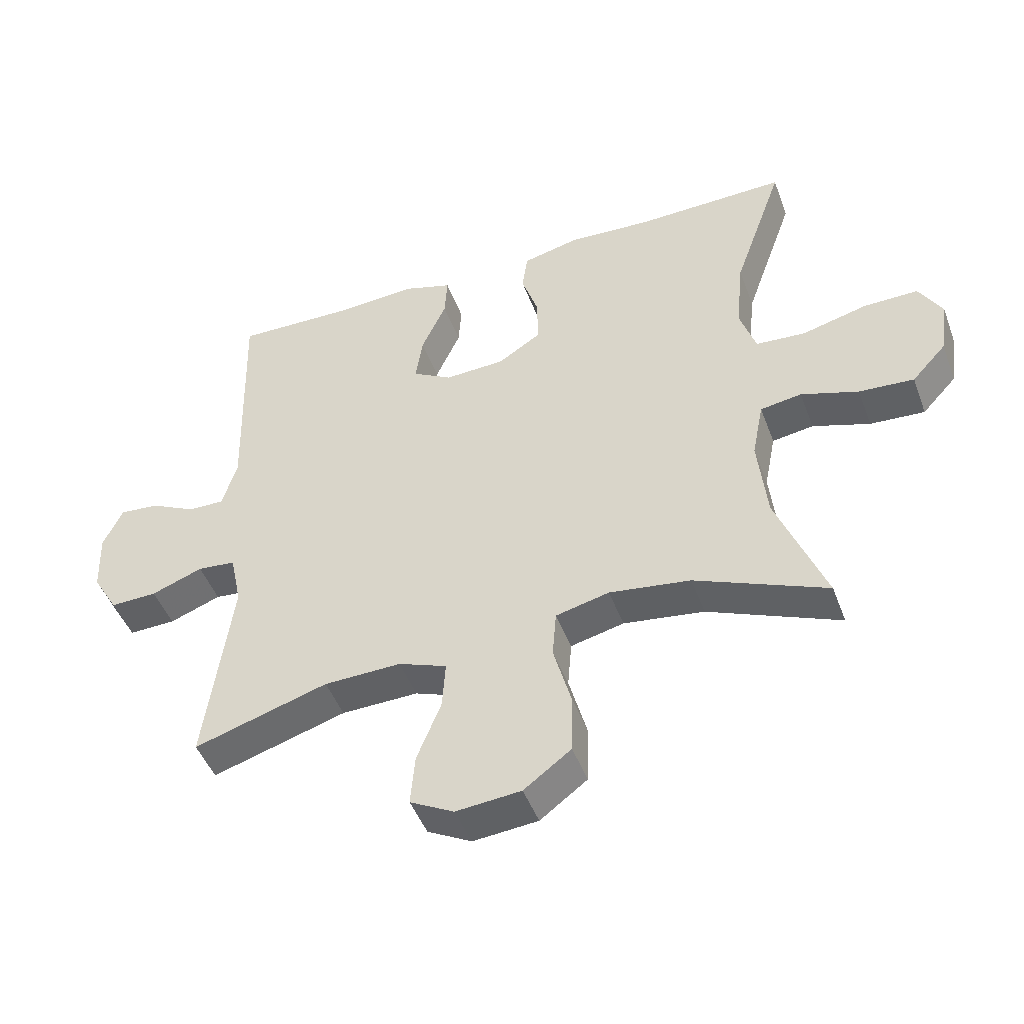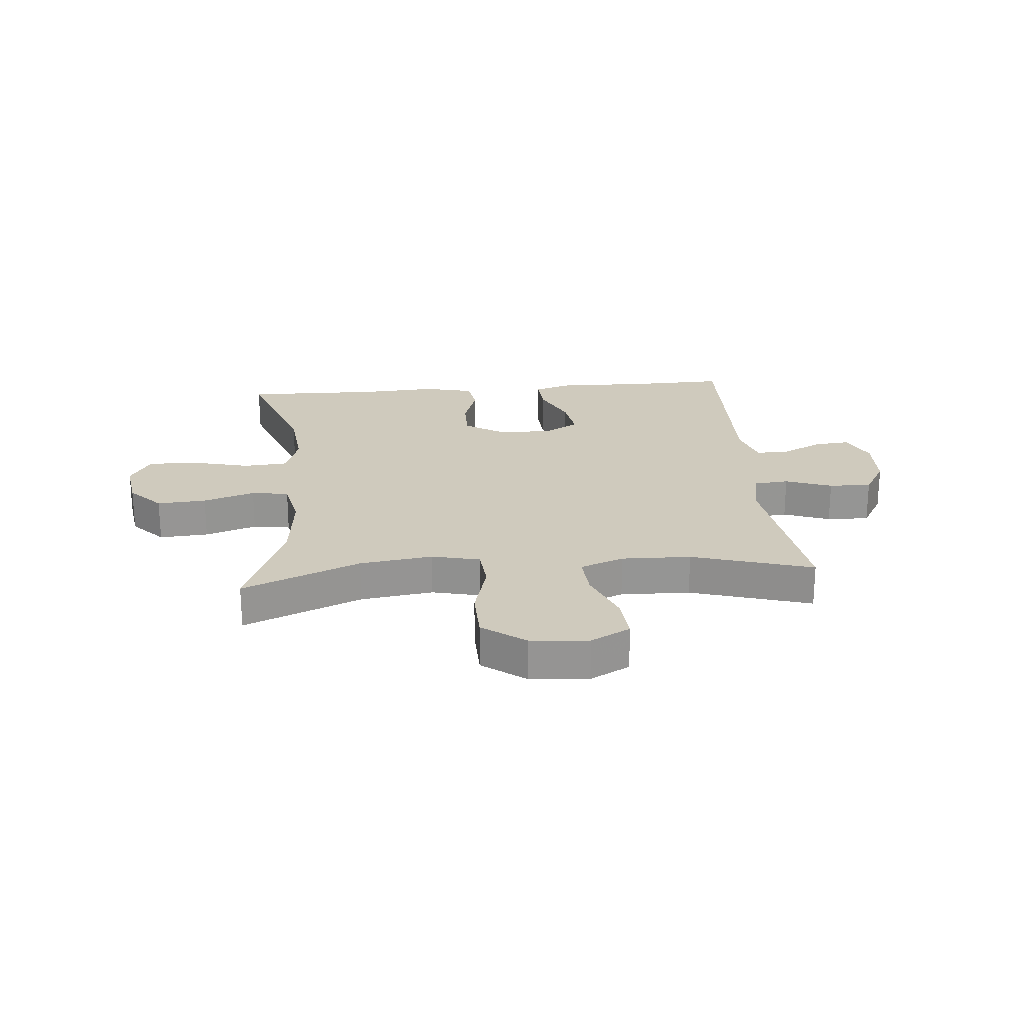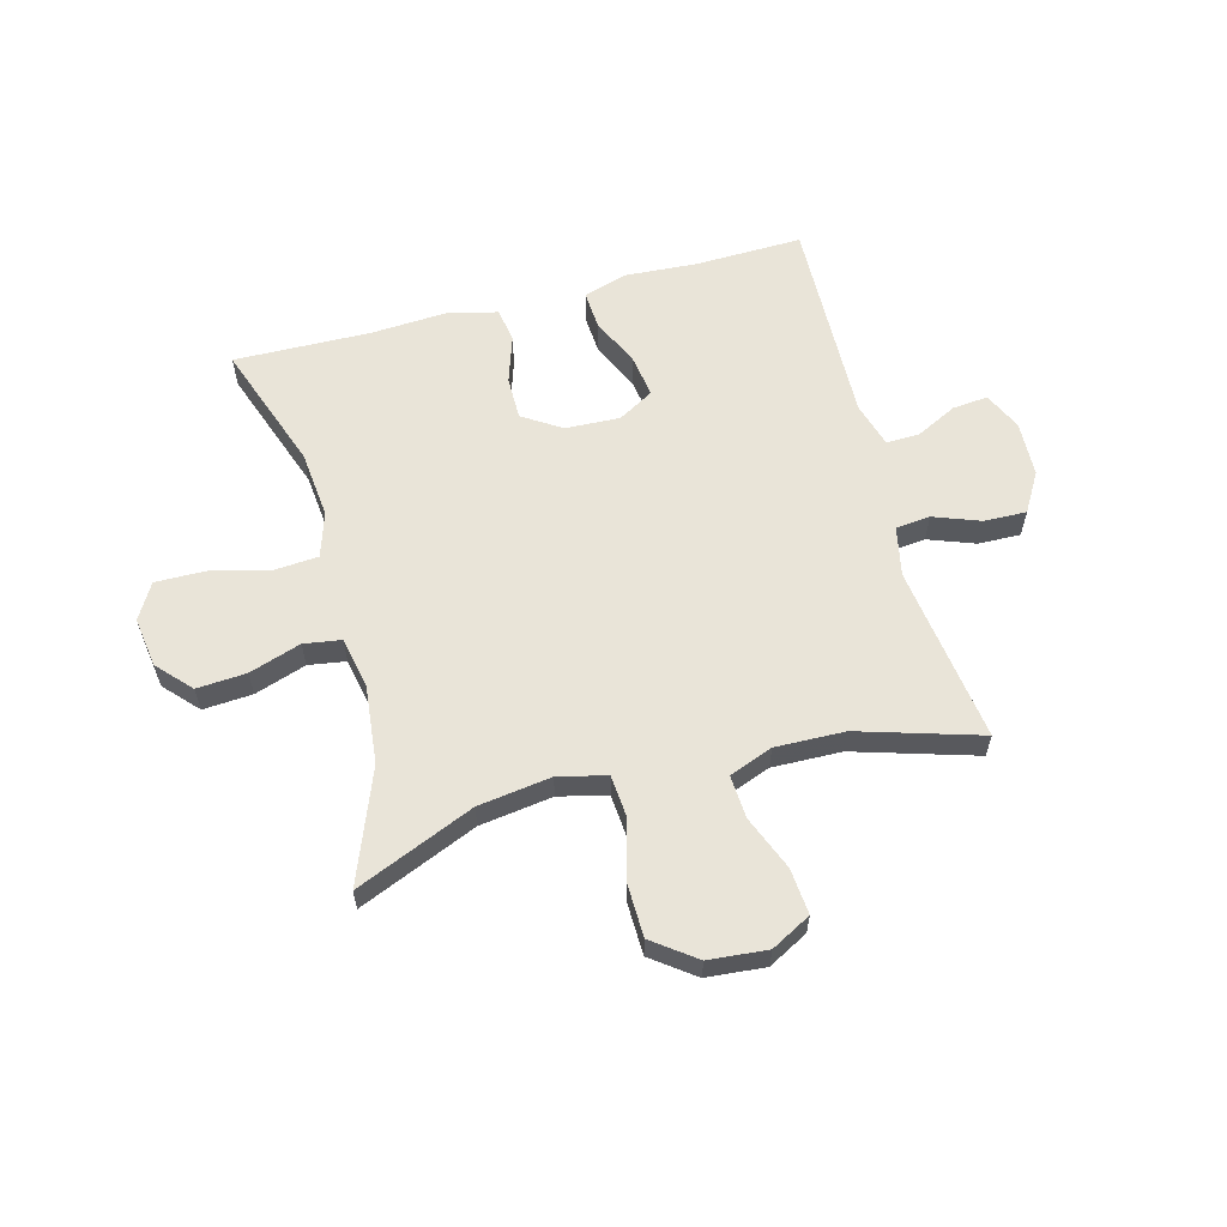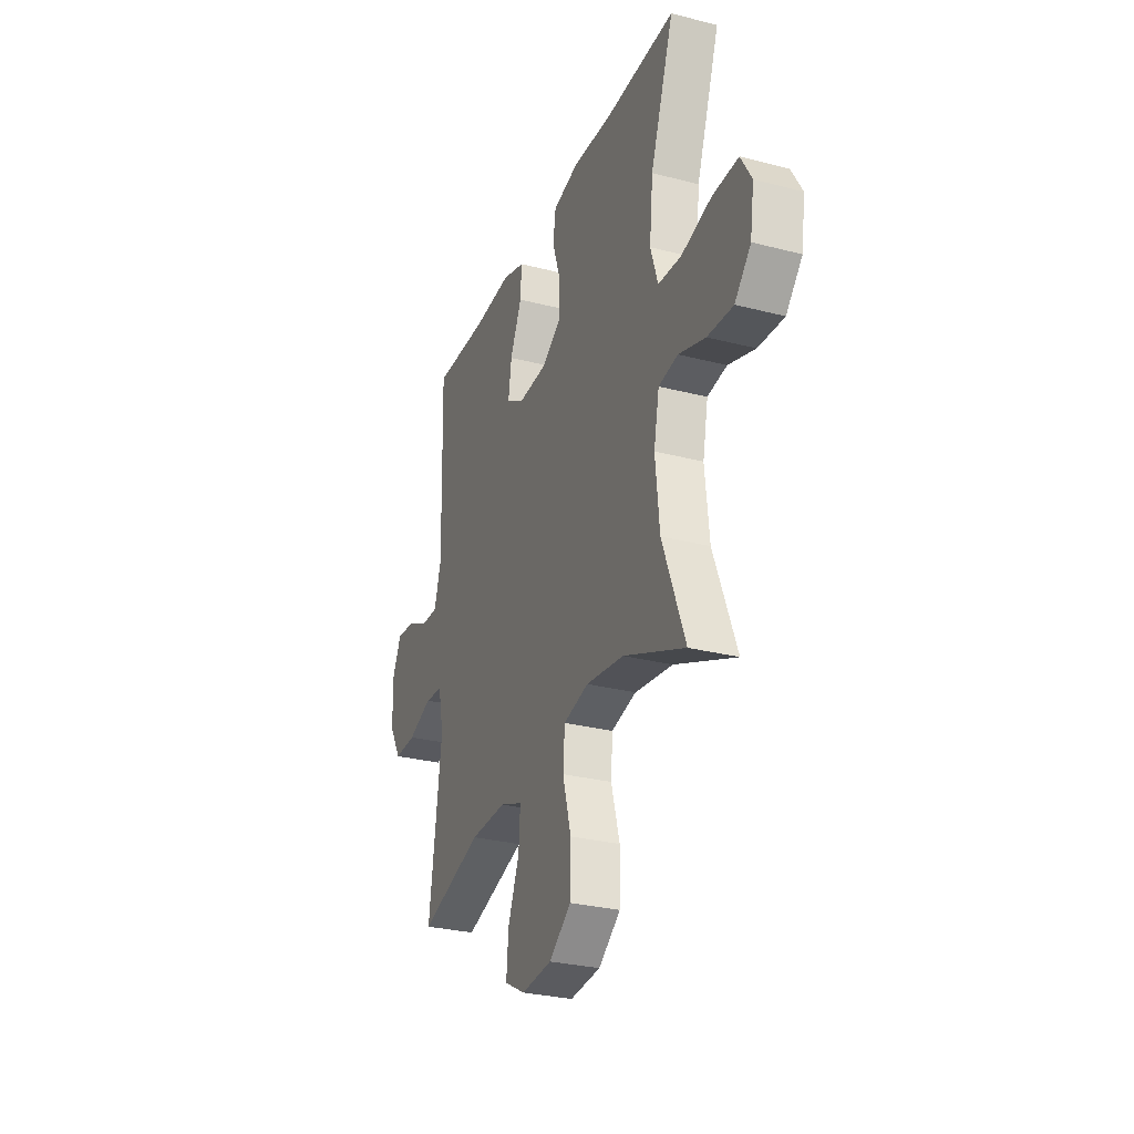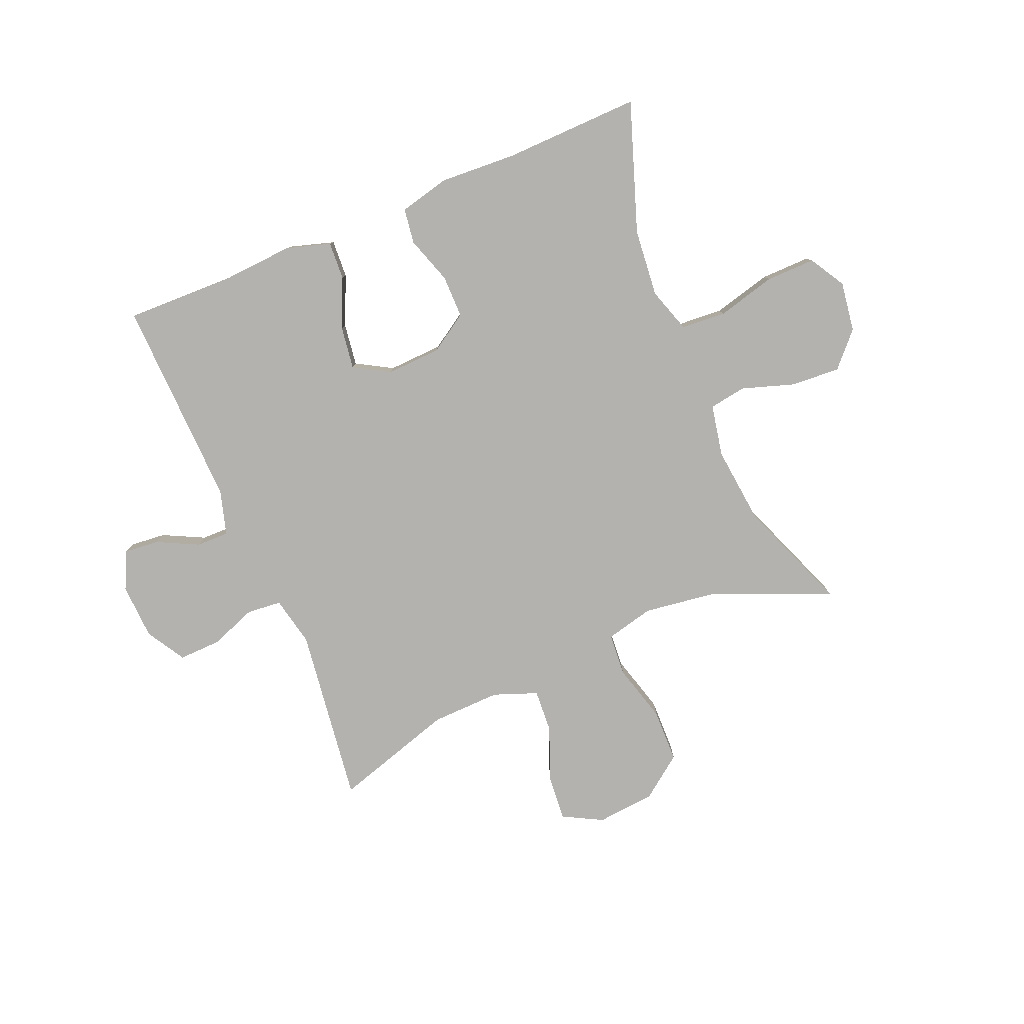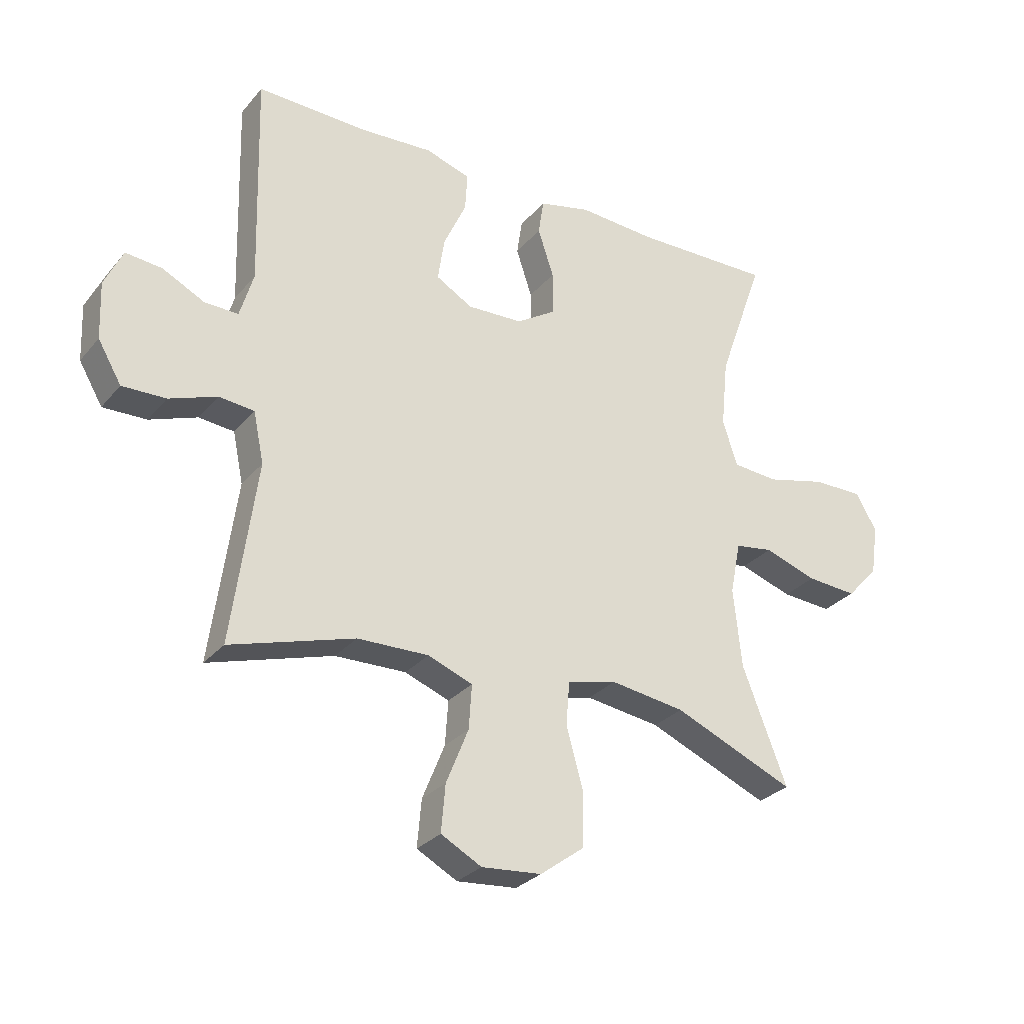
<metadata>
{"format":"obj","ext":"obj","renderer":"f3d","projection":"perspective","resolution":1024,"background":"white","views":[{"elev":-47.0,"azim":20.0,"up":"+Z"},{"elev":22.9,"azim":175.0,"up":"+Y"},{"elev":60.1,"azim":165.1,"up":"+Y"},{"elev":-29.0,"azim":69.0,"up":"+Z"},{"elev":-79.8,"azim":23.0,"up":"+Y"},{"elev":-29.0,"azim":-31.8,"up":"+Z"}]}
</metadata>
<code>
v 0.5 0.07 0.5
v 0.421 0.07 0.277
v 0.409 0.07 0.159
v 0.434 0.07 0.081
v 0.512 0.07 0.075
v 0.614 0.07 0.101
v 0.7 0.07 0.102
v 0.736 0.07 0.04
v 0.723 0.07 -0.047
v 0.669 0.07 -0.105
v 0.583 0.07 -0.099
v 0.493 0.07 -0.069
v 0.428 0.07 -0.079
v 0.41 0.07 -0.169
v 0.424 0.07 -0.304
v 0.5 0.07 -0.5
v 0.294 0.07 -0.413
v 0.167 0.07 -0.395
v 0.083 0.07 -0.415
v 0.077 0.07 -0.489
v 0.105 0.07 -0.591
v 0.103 0.07 -0.684
v 0.029 0.07 -0.739
v -0.073 0.07 -0.748
v -0.142 0.07 -0.711
v -0.135 0.07 -0.631
v -0.097 0.07 -0.537
v -0.092 0.07 -0.462
v -0.168 0.07 -0.433
v -0.289 0.07 -0.436
v -0.5 0.07 -0.5
v -0.458 0.07 -0.191
v -0.476 0.07 -0.105
v -0.536 0.07 -0.099
v -0.617 0.07 -0.129
v -0.691 0.07 -0.131
v -0.731 0.07 -0.063
v -0.735 0.07 0.034
v -0.704 0.07 0.1
v -0.642 0.07 0.094
v -0.57 0.07 0.058
v -0.513 0.07 0.057
v -0.49 0.07 0.135
v -0.5 0.07 0.5
v -0.311 0.07 0.495
v -0.187 0.07 0.503
v -0.11 0.07 0.479
v -0.114 0.07 0.413
v -0.153 0.07 0.327
v -0.164 0.07 0.253
v -0.102 0.07 0.217
v -0.007 0.07 0.221
v 0.06 0.07 0.264
v 0.06 0.07 0.339
v 0.033 0.07 0.421
v 0.042 0.07 0.482
v 0.13 0.07 0.503
v 0.262 0.07 0.495
v 0.5 0 0.5
v 0.421 0 0.277
v 0.409 0 0.159
v 0.434 0 0.081
v 0.512 0 0.075
v 0.614 0 0.101
v 0.7 0 0.102
v 0.736 0 0.04
v 0.723 0 -0.047
v 0.669 0 -0.105
v 0.583 0 -0.099
v 0.493 0 -0.069
v 0.428 0 -0.079
v 0.41 0 -0.169
v 0.424 0 -0.304
v 0.5 0 -0.5
v 0.294 0 -0.413
v 0.167 0 -0.395
v 0.083 0 -0.415
v 0.077 0 -0.489
v 0.105 0 -0.591
v 0.103 0 -0.684
v 0.029 0 -0.739
v -0.073 0 -0.748
v -0.142 0 -0.711
v -0.135 0 -0.631
v -0.097 0 -0.537
v -0.092 0 -0.462
v -0.168 0 -0.433
v -0.289 0 -0.436
v -0.5 0 -0.5
v -0.458 0 -0.191
v -0.476 0 -0.105
v -0.536 0 -0.099
v -0.617 0 -0.129
v -0.691 0 -0.131
v -0.731 0 -0.063
v -0.735 0 0.034
v -0.704 0 0.1
v -0.642 0 0.094
v -0.57 0 0.058
v -0.513 0 0.057
v -0.49 0 0.135
v -0.5 0 0.5
v -0.311 0 0.495
v -0.187 0 0.503
v -0.11 0 0.479
v -0.114 0 0.413
v -0.153 0 0.327
v -0.164 0 0.253
v -0.102 0 0.217
v -0.007 0 0.221
v 0.06 0 0.264
v 0.06 0 0.339
v 0.033 0 0.421
v 0.042 0 0.482
v 0.13 0 0.503
v 0.262 0 0.495
f 55 56 57 58
f 54 55 58 1
f 53 54 1 2
f 52 53 2 3
f 51 52 3 4
f 46 47 48 49
f 45 46 49 50
f 43 44 45 50
f 42 43 50 51
f 38 39 40 41
f 38 41 42
f 37 38 42
f 34 35 36 37
f 33 34 37 42
f 30 31 32
f 29 30 32 33
f 28 29 33 42
f 24 25 26 27
f 24 27 28
f 23 24 28
f 20 21 22 23
f 19 20 23 28
f 15 16 17
f 14 15 17 18
f 13 14 18 19
f 9 10 11 12
f 7 8 9 12
f 5 6 7 12
f 4 5 12 13
f 19 28 42 51
f 4 13 19 51
f 116 115 114 113
f 59 116 113 112
f 60 59 112 111
f 61 60 111 110
f 62 61 110 109
f 107 106 105 104
f 108 107 104 103
f 108 103 102 101
f 109 108 101 100
f 99 98 97 96
f 100 99 96
f 100 96 95
f 95 94 93 92
f 100 95 92 91
f 90 89 88
f 91 90 88 87
f 100 91 87 86
f 85 84 83 82
f 86 85 82
f 86 82 81
f 81 80 79 78
f 86 81 78 77
f 75 74 73
f 76 75 73 72
f 77 76 72 71
f 70 69 68 67
f 70 67 66 65
f 70 65 64 63
f 71 70 63 62
f 109 100 86 77
f 109 77 71 62
f 1 59 60 2
f 2 60 61 3
f 3 61 62 4
f 4 62 63 5
f 5 63 64 6
f 6 64 65 7
f 7 65 66 8
f 8 66 67 9
f 9 67 68 10
f 10 68 69 11
f 11 69 70 12
f 12 70 71 13
f 13 71 72 14
f 14 72 73 15
f 15 73 74 16
f 16 74 75 17
f 17 75 76 18
f 18 76 77 19
f 19 77 78 20
f 20 78 79 21
f 21 79 80 22
f 22 80 81 23
f 23 81 82 24
f 24 82 83 25
f 25 83 84 26
f 26 84 85 27
f 27 85 86 28
f 28 86 87 29
f 29 87 88 30
f 30 88 89 31
f 31 89 90 32
f 32 90 91 33
f 33 91 92 34
f 34 92 93 35
f 35 93 94 36
f 36 94 95 37
f 37 95 96 38
f 38 96 97 39
f 39 97 98 40
f 40 98 99 41
f 41 99 100 42
f 42 100 101 43
f 43 101 102 44
f 44 102 103 45
f 45 103 104 46
f 46 104 105 47
f 47 105 106 48
f 48 106 107 49
f 49 107 108 50
f 50 108 109 51
f 51 109 110 52
f 52 110 111 53
f 53 111 112 54
f 54 112 113 55
f 55 113 114 56
f 56 114 115 57
f 57 115 116 58
f 58 116 59 1

</code>
